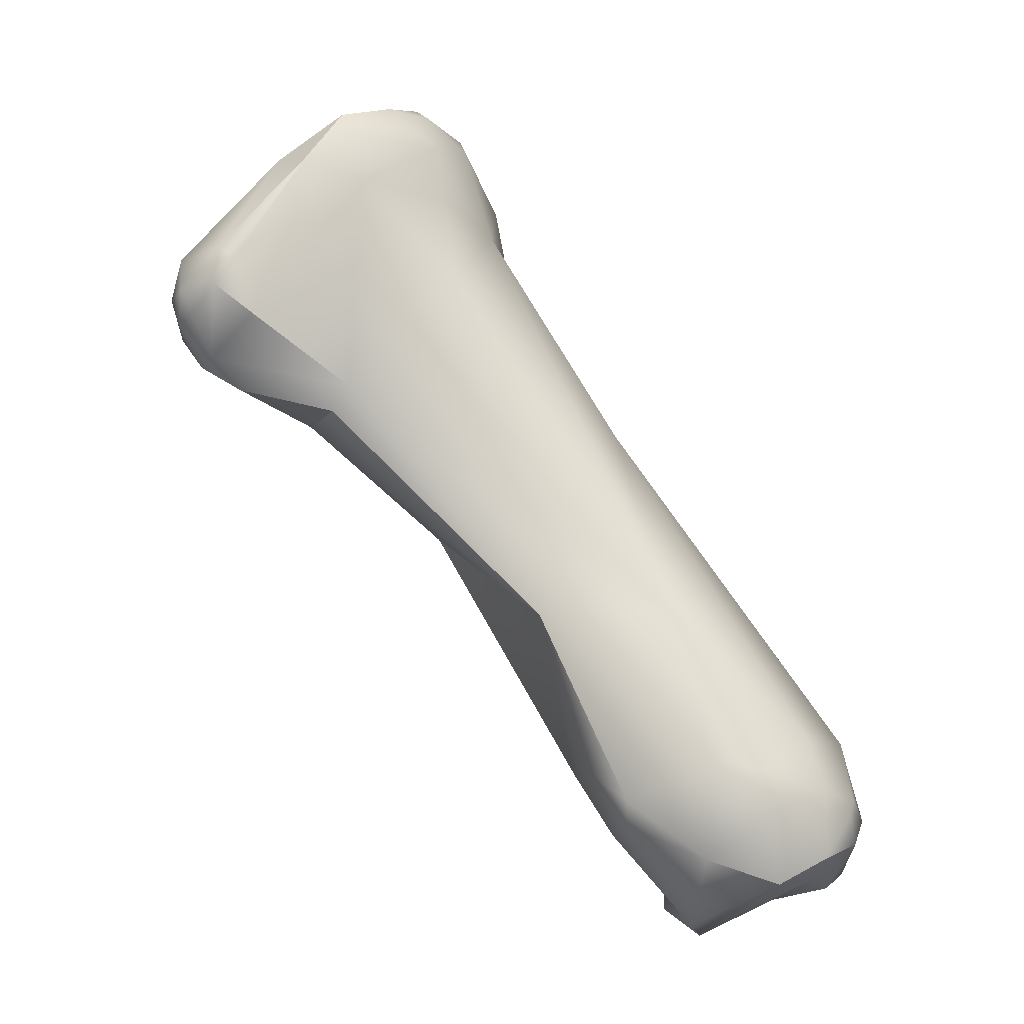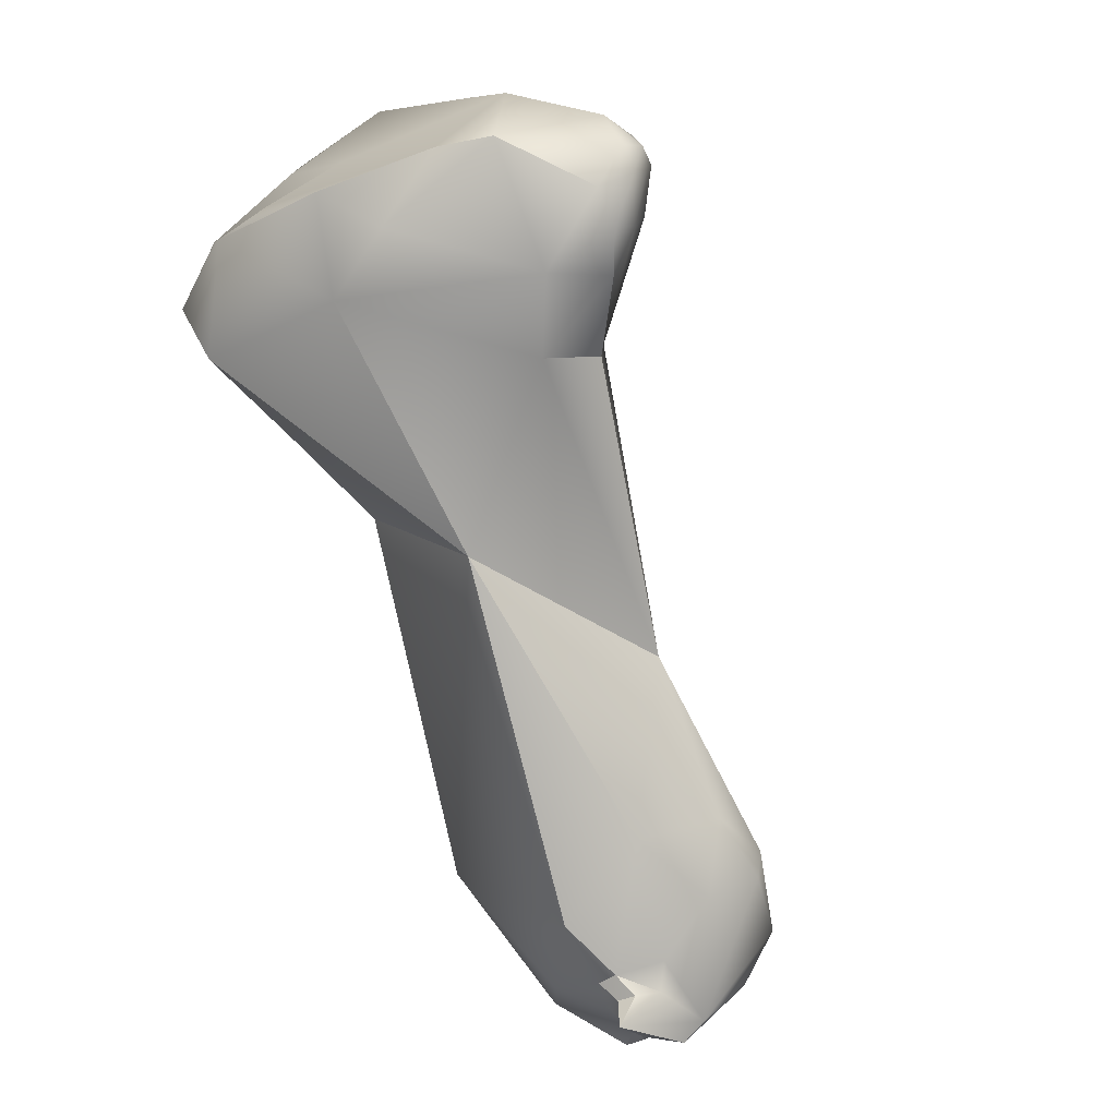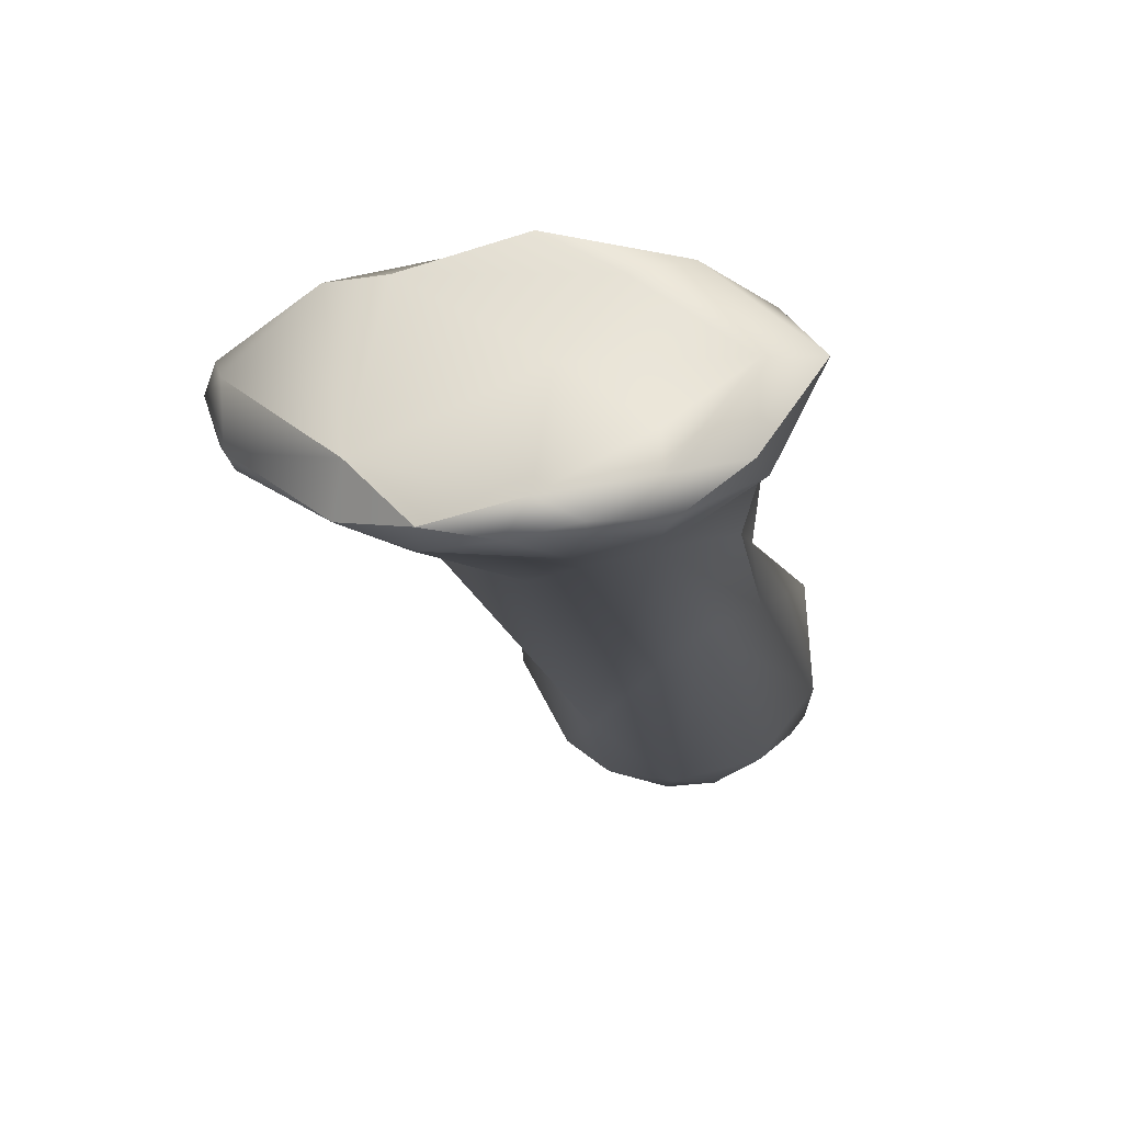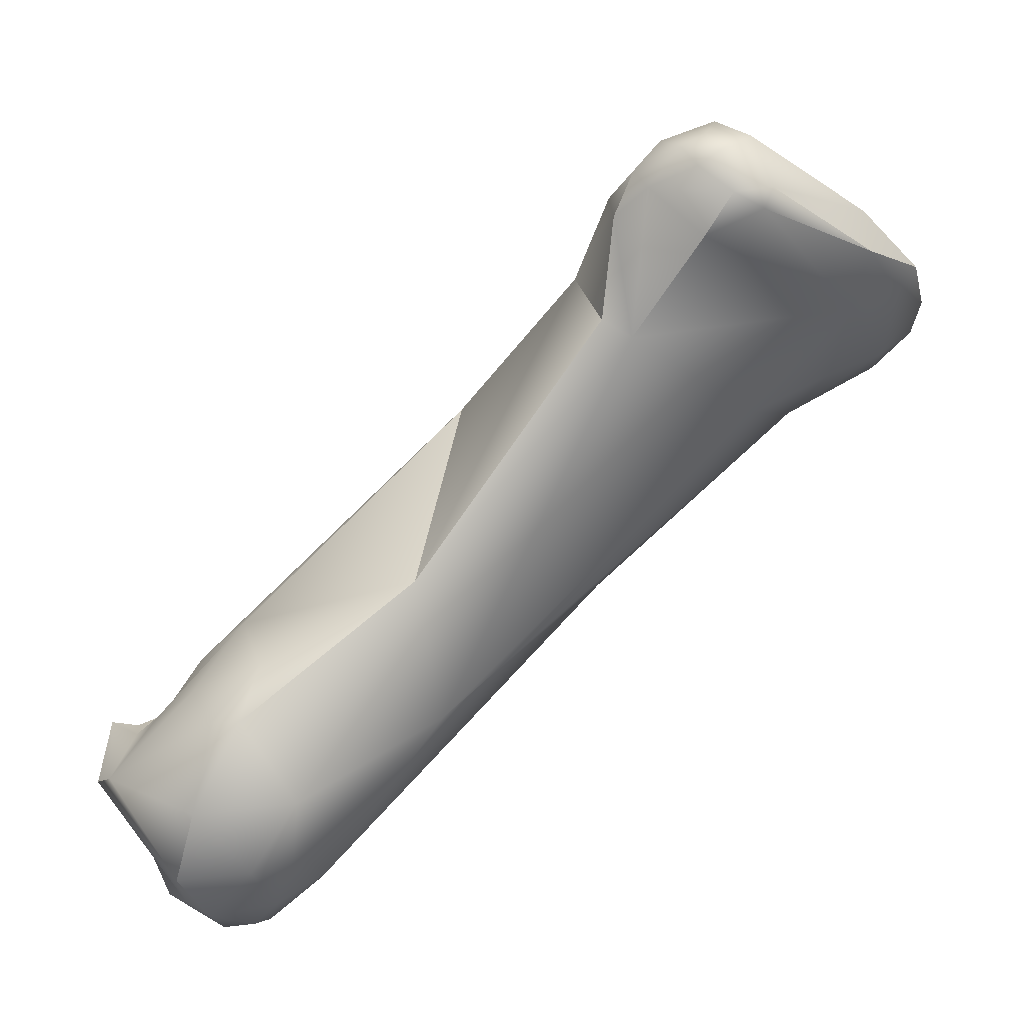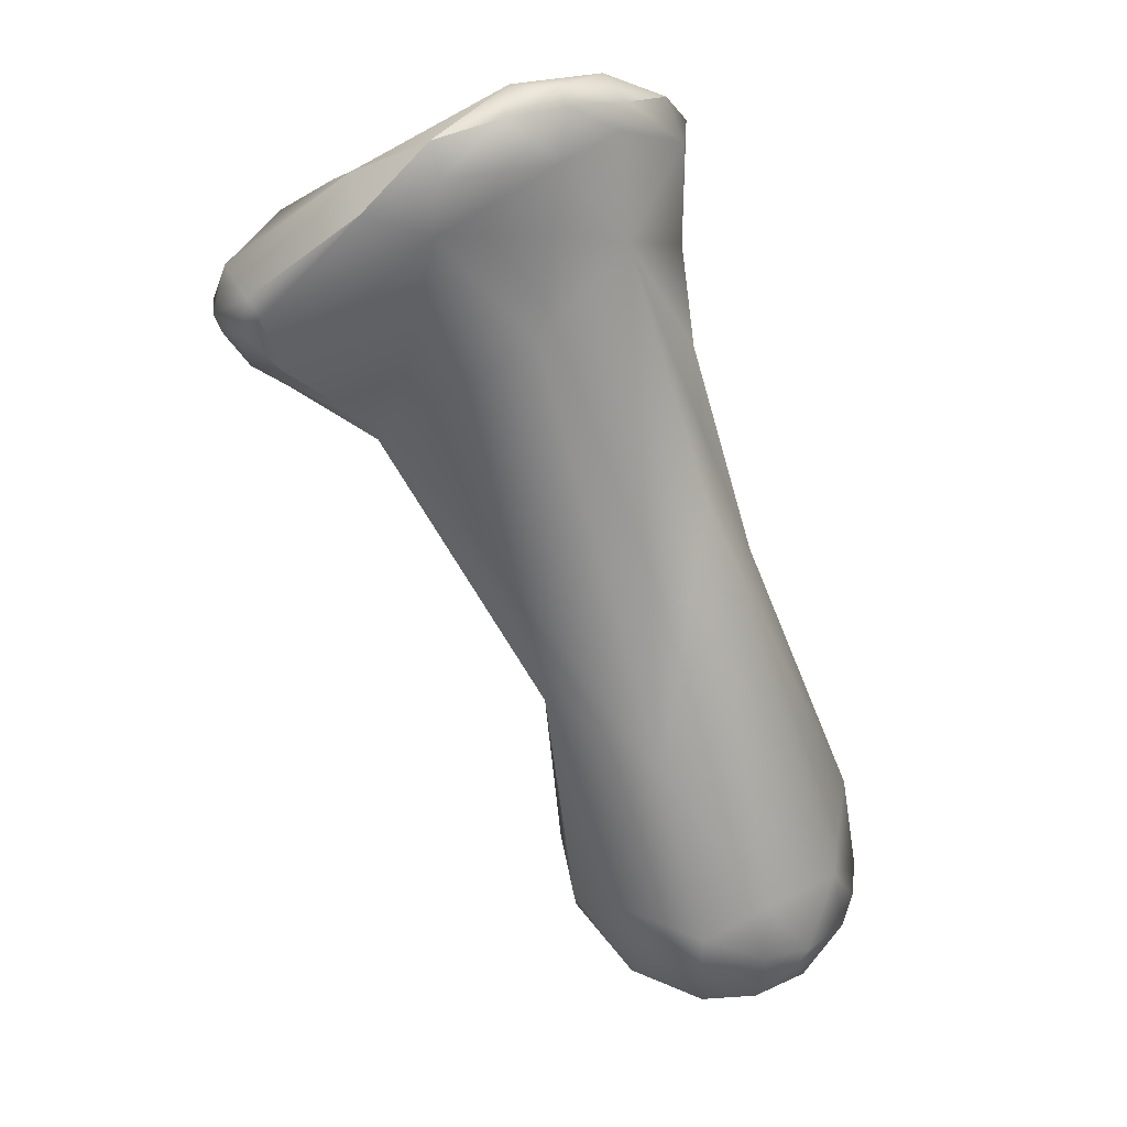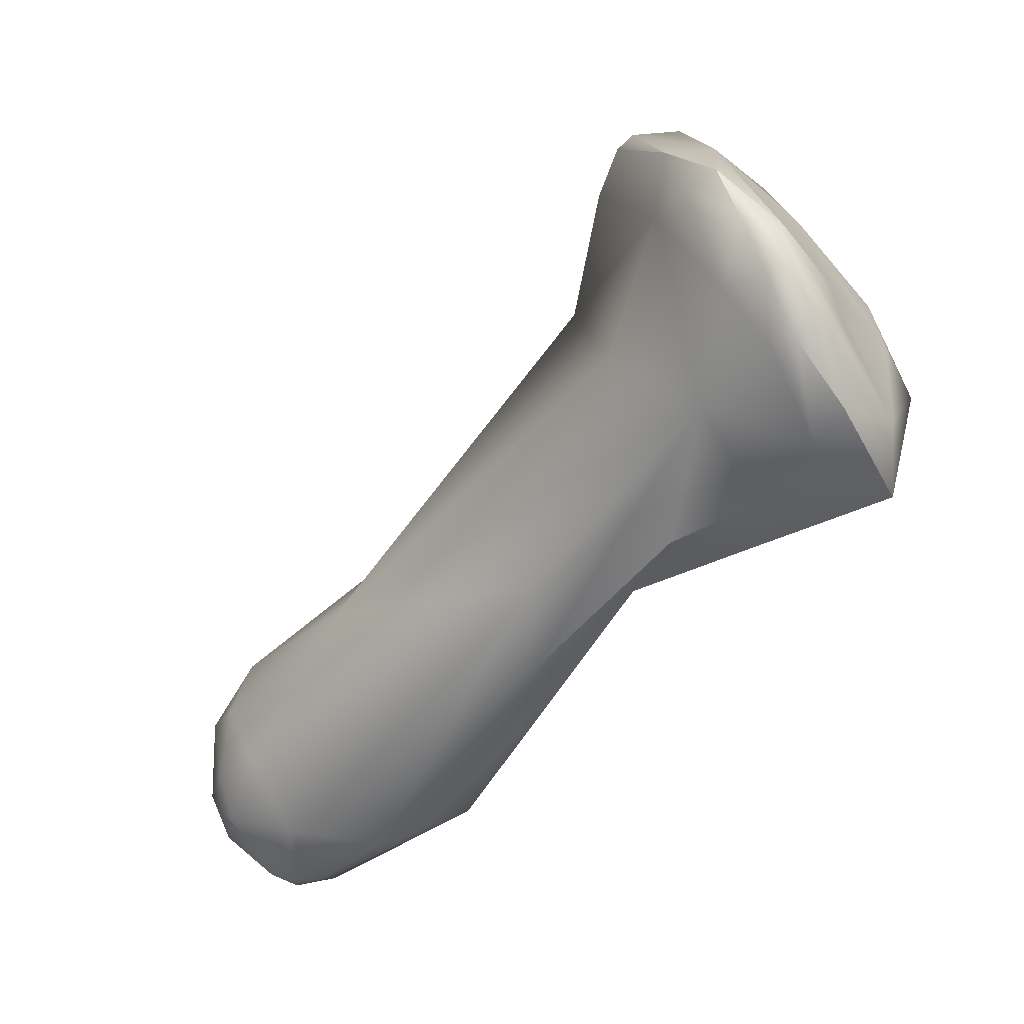
<metadata>
{"format":"obj","ext":"obj","renderer":"f3d","projection":"perspective","resolution":1024,"background":"white","views":[{"elev":12.9,"azim":133.2,"up":"+Y"},{"elev":-30.4,"azim":33.3,"up":"+Y"},{"elev":25.4,"azim":-170.0,"up":"+Z"},{"elev":-24.6,"azim":99.9,"up":"+Z"},{"elev":61.1,"azim":158.0,"up":"+Y"},{"elev":55.2,"azim":-109.5,"up":"+Y"}]}
</metadata>
<code>
o FJ3184_BP20191_FMA23959_Distal phalanx of left little finger
v 219.7 -170.8 688.2
v 220.7 -169.1 687.3
v 218.9 -171.7 687.9
v 219.6 -170 687.2
v 219.5 -170.6 686.7
v 219.8 -172.2 686
v 220.5 -169.1 686.7
v 220.7 -169.3 686.3
v 220.6 -171.8 689.1
v 221.5 -171.4 689
v 222.2 -170.3 688.2
v 220.8 -169.6 687.7
v 219.7 -173.1 688
v 221 -170.8 685.4
v 221.5 -168.5 686.8
v 221.5 -168.6 686.5
v 221.8 -169.2 686
v 222.2 -168.5 687.1
v 222.5 -168.4 686.5
v 222.1 -170.1 685.5
v 223.6 -168.5 686.6
v 220.1 -173.1 684.7
v 219.8 -173.6 686
v 220 -174.2 684.1
v 222.8 -171.3 684.6
v 220.7 -174.3 682.5
v 220 -175.7 682.3
v 219.7 -179.4 680.9
v 219.8 -177.2 681.8
v 219.4 -179.1 679.1
v 219.6 -180.1 678.1
v 219.8 -180.3 677.6
v 219.9 -180.6 677.6
v 219.9 -180.9 678.3
v 220.2 -180.5 677.2
v 220.3 -179.1 677.7
v 222.5 -173.3 688.4
v 222.8 -171.9 689.3
v 223.6 -172.6 688.8
v 224.6 -171.5 688.8
v 223.7 -168.8 686.1
v 223.9 -169.6 685.7
v 224.7 -169.3 687.1
v 224.9 -169.2 686.2
v 222.7 -176.3 685.1
v 221.9 -180.9 681.1
v 224 -176.8 681.4
v 221 -181.3 680
v 221.6 -181.6 679.5
v 221.9 -181.5 680
v 222.2 -181.4 680.1
v 222.1 -181.8 679.9
v 222.1 -182 679.6
v 222.7 -176.5 679.5
v 220.7 -181.3 677.3
v 220.9 -181.6 677.6
v 221.1 -181.5 677.3
v 221.4 -181.6 678.3
v 221.9 -180.9 676.9
v 221.8 -181.7 678
v 221.1 -179.7 676.8
v 221.7 -178.6 677.4
v 221.4 -179.9 676.7
v 221.2 -180.5 676.7
v 221.9 -179.4 676.8
v 222.1 -180.4 676.6
v 222.8 -178.9 677.3
v 223 -179.5 677
v 223.5 -178.7 678
v 222.9 -180.8 677
v 225.5 -171.6 688.6
v 225.6 -173.3 687.2
v 226.3 -173.2 686.4
v 226.7 -172.3 687.5
v 226.7 -172.8 687
v 226.8 -172.5 686.6
v 226.7 -170.6 686.5
v 226.6 -170.8 686.2
v 226.5 -171.7 685.8
v 226.8 -170.9 687.4
v 226.9 -171.2 686.3
v 227 -171.6 687.3
v 227.1 -172 687.1
v 227.2 -171.4 686.9
v 227.1 -171.7 686.7
v 225.1 -173 684.9
v 224.9 -174 686.2
v 225.3 -173.5 685.2
v 223.3 -179.8 681.2
v 222.2 -182.3 680
v 222.4 -181.8 679.8
v 222.8 -181.7 679.6
v 222.3 -182.3 679.4
v 223 -181.3 679.8
v 224.2 -179.2 680.1
v 223.9 -180.4 679.8
v 224.4 -179.9 679.1
v 224.4 -179.4 679.1
v 222.7 -182.3 678.8
v 223.1 -182 678.7
v 223.9 -180.3 677.8
v 218.9 -171.7 687.9
v 218.9 -171.7 687.9
v 219.6 -170 687.2
v 219.7 -173.1 688
v 223.6 -168.5 686.6
v 223.6 -168.5 686.6
v 223.6 -168.5 686.6
v 220.1 -173.1 684.7
v 219.8 -173.6 686
v 220 -174.2 684.1
v 220 -174.2 684.1
v 222.8 -171.9 689.3
v 224.6 -171.5 688.8
v 224.7 -169.3 687.1
v 224.9 -169.2 686.2
v 224.9 -169.2 686.2
v 222.7 -176.3 685.1
v 222.7 -176.3 685.1
v 222.7 -176.3 685.1
v 222.7 -176.3 685.1
v 222.7 -176.3 685.1
v 221.9 -180.9 681.1
v 224 -176.8 681.4
v 224 -176.8 681.4
v 221.9 -181.5 680
v 222.2 -181.4 680.1
v 222.2 -181.4 680.1
v 222.2 -181.4 680.1
v 222.1 -181.8 679.9
v 222.1 -181.8 679.9
v 222.1 -181.8 679.9
v 222.1 -182 679.6
v 222.1 -182 679.6
v 220.9 -181.6 677.6
v 220.9 -181.6 677.6
v 220.9 -181.6 677.6
v 221.1 -181.5 677.3
v 221.1 -181.5 677.3
v 221.4 -181.6 678.3
v 222.1 -180.4 676.6
v 222.9 -180.8 677
v 225.5 -171.6 688.6
v 226.3 -173.2 686.4
v 226.5 -171.7 685.8
v 225.3 -173.5 685.2
v 225.3 -173.5 685.2
v 222.2 -182.3 680
v 222.2 -182.3 680
v 222.2 -182.3 680
v 222.2 -182.3 680
v 222.4 -181.8 679.8
v 222.4 -181.8 679.8
v 222.7 -182.3 678.8
f 9 1 3
f 3 13 9
f 4 3 1
f 1 12 2
f 18 2 12
f 102 6 23
f 104 5 102
f 7 5 104
f 7 8 5
f 102 5 6
f 14 6 5
f 14 5 8
f 4 1 2
f 4 2 7
f 2 15 7
f 15 2 18
f 8 7 16
f 14 8 17
f 8 16 17
f 22 23 6
f 37 9 13
f 11 12 1
f 10 11 1
f 9 10 1
f 9 38 10
f 11 18 12
f 18 11 43
f 105 103 110
f 45 105 110
f 37 13 118
f 15 16 7
f 15 18 19
f 15 19 16
f 17 16 19
f 14 17 20
f 14 20 25
f 20 17 42
f 21 19 18
f 106 18 43
f 107 41 19
f 41 17 19
f 41 42 17
f 6 14 109
f 23 22 24
f 22 27 24
f 109 14 27
f 110 111 45
f 54 26 14
f 14 25 54
f 26 27 14
f 30 29 27
f 27 26 30
f 29 24 27
f 24 29 28
f 28 29 30
f 119 112 28
f 31 28 30
f 36 31 30
f 28 31 34
f 28 34 48
f 48 34 58
f 26 36 30
f 32 33 31
f 31 36 32
f 32 36 35
f 33 34 31
f 35 33 32
f 64 35 61
f 55 56 34
f 33 55 34
f 33 35 55
f 55 35 64
f 61 35 36
f 113 9 37
f 40 10 38
f 37 39 113
f 10 40 11
f 113 39 114
f 43 11 40
f 39 71 114
f 40 143 43
f 120 87 37
f 72 39 37
f 72 37 87
f 44 42 41
f 77 116 115
f 78 42 44
f 77 78 117
f 116 108 115
f 44 41 107
f 87 120 47
f 25 42 86
f 25 20 42
f 121 89 124
f 86 54 25
f 86 125 54
f 46 119 28
f 51 89 123
f 123 89 122
f 125 69 54
f 46 28 48
f 50 48 49
f 49 48 58
f 50 127 46
f 48 50 46
f 93 49 58
f 58 99 93
f 126 52 128
f 53 130 49
f 130 50 49
f 49 93 133
f 89 51 94
f 90 91 131
f 148 132 134
f 52 152 128
f 133 93 149
f 62 36 26
f 26 54 62
f 58 34 135
f 57 60 58
f 138 140 136
f 60 139 59
f 55 139 137
f 139 55 64
f 59 139 64
f 59 64 66
f 60 59 99
f 99 59 70
f 99 58 60
f 36 62 61
f 61 62 65
f 61 63 64
f 61 65 63
f 54 67 62
f 67 65 62
f 64 63 141
f 65 67 68
f 63 65 141
f 68 141 65
f 69 67 54
f 69 68 67
f 68 142 141
f 70 59 66
f 101 142 68
f 72 71 39
f 72 74 71
f 73 72 87
f 86 144 88
f 72 75 74
f 74 75 83
f 73 75 72
f 83 75 76
f 76 75 144
f 86 76 144
f 115 80 77
f 43 143 80
f 78 79 42
f 86 42 79
f 77 81 78
f 81 79 78
f 145 81 76
f 74 83 82
f 74 82 143
f 80 143 82
f 82 83 84
f 82 84 80
f 80 84 77
f 83 85 84
f 84 85 81
f 77 84 81
f 76 85 83
f 81 85 76
f 87 47 146
f 86 88 125
f 147 73 87
f 76 86 145
f 124 95 98
f 89 96 95
f 124 89 95
f 69 125 98
f 150 92 153
f 153 92 129
f 94 51 92
f 99 151 93
f 100 92 150
f 154 100 150
f 92 100 94
f 96 89 94
f 94 100 96
f 96 100 97
f 96 97 95
f 95 97 98
f 100 101 97
f 97 101 98
f 70 100 99
f 98 101 69
f 70 101 100
f 101 68 69

</code>
